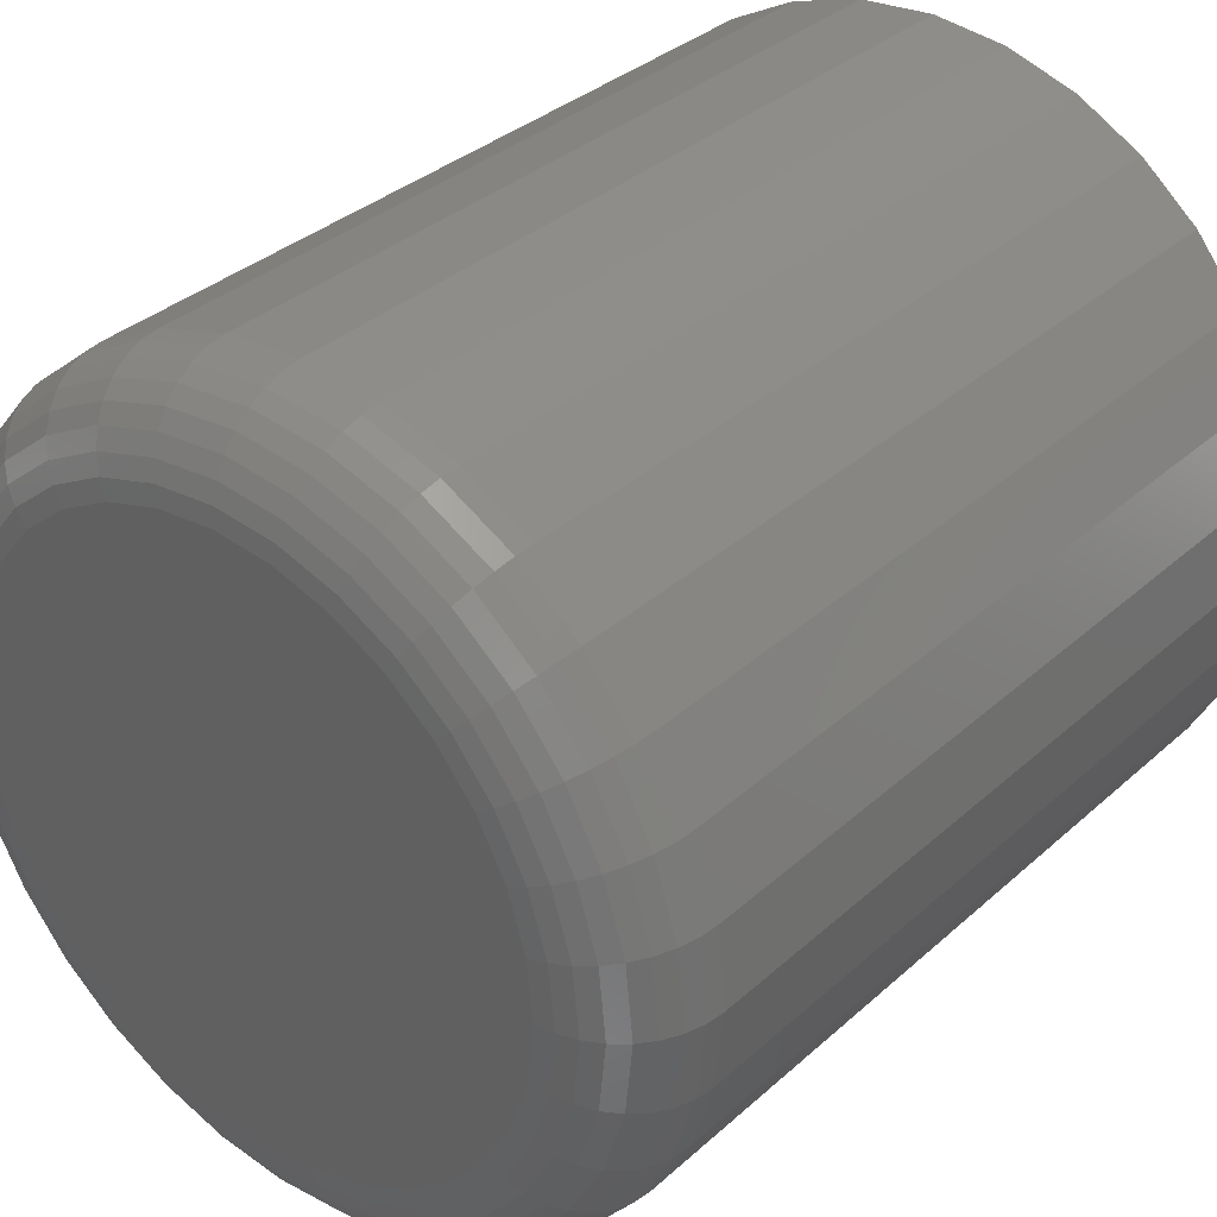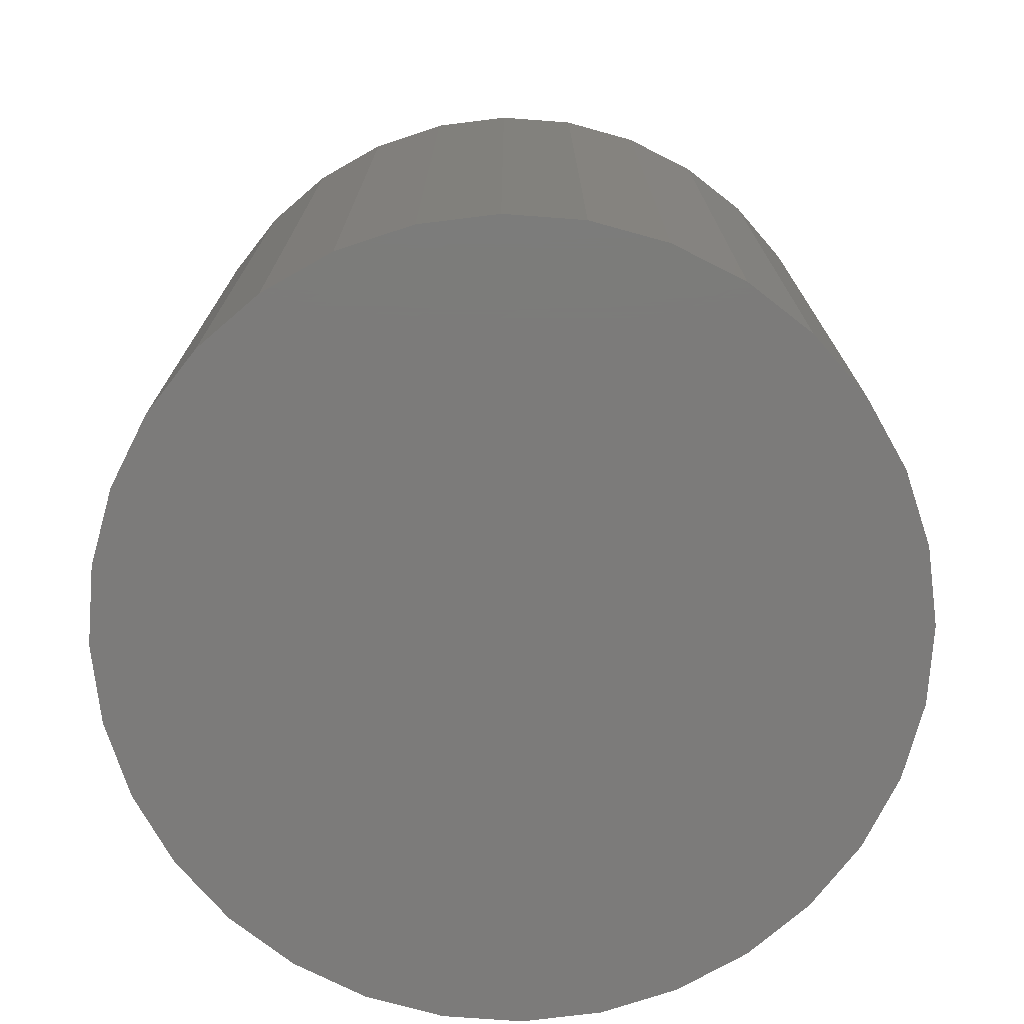
<metadata>
{"format":"stl","ext":"stl","renderer":"f3d","projection":"perspective","resolution":1024,"background":"white","views":[{"elev":34.2,"azim":-140.1,"up":"+Z"},{"elev":-74.8,"azim":23.9,"up":"+Y"}]}
</metadata>
<code>
# stl→obj: 320 verts, 636 faces
v 0.6699 5.163e-18 0.0227
v 0.6743 5.238e-18 0.02405
v 0.6789 5.264e-18 0.02451
v 0.6836 5.238e-18 0.02405
v 0.688 5.163e-18 0.0227
v 0.6657 5.041e-18 0.0205
v 0.6922 5.041e-18 0.0205
v 0.6621 4.877e-18 0.01755
v 0.6958 4.877e-18 0.01755
v 0.6592 4.677e-18 0.01394
v 0.6987 4.677e-18 0.01394
v 0.657 4.449e-18 0.009835
v 0.7009 4.449e-18 0.009835
v 0.6556 4.202e-18 0.005377
v 0.7023 4.202e-18 0.005377
v 0.7009 3.439e-18 -0.008355
v 0.657 3.439e-18 -0.008355
v 0.7023 3.687e-18 -0.003896
v 0.6592 3.211e-18 -0.01246
v 0.6987 3.211e-18 -0.01246
v 0.6621 3.011e-18 -0.01607
v 0.6958 3.011e-18 -0.01607
v 0.6657 2.847e-18 -0.01902
v 0.6922 2.847e-18 -0.01902
v 0.6699 2.725e-18 -0.02122
v 0.688 2.725e-18 -0.02122
v 0.6743 2.65e-18 -0.02257
v 0.6789 2.625e-18 -0.02303
v 0.6836 2.65e-18 -0.02257
v 0.6556 3.687e-18 -0.003896
v 0.6552 3.944e-18 0.0007401
v 0.7027 3.944e-18 0.0007401
v 0.7105 -0.007812 0.0007401
v 0.7105 -0.07031 0.0007401
v 0.7099 -0.007812 -0.005421
v 0.7099 -0.07031 -0.005421
v 0.7081 -0.007812 -0.01134
v 0.7081 -0.07031 -0.01134
v 0.7052 -0.007812 -0.0168
v 0.7052 -0.07031 -0.0168
v 0.7013 -0.007812 -0.02159
v 0.7013 -0.07031 -0.02159
v 0.6965 -0.007812 -0.02552
v 0.6965 -0.07031 -0.02552
v 0.691 -0.007812 -0.02844
v 0.691 -0.07031 -0.02844
v 0.6851 -0.007812 -0.03023
v 0.6851 -0.07031 -0.03023
v 0.6789 -0.007812 -0.03084
v 0.6789 -0.07031 -0.03084
v 0.6728 -0.007812 -0.03023
v 0.6728 -0.07031 -0.03023
v 0.6669 -0.007812 -0.02844
v 0.6669 -0.07031 -0.02844
v 0.6614 -0.007812 -0.02552
v 0.6614 -0.07031 -0.02552
v 0.6566 -0.007812 -0.02159
v 0.6566 -0.07031 -0.02159
v 0.6527 -0.007812 -0.0168
v 0.6527 -0.07031 -0.0168
v 0.6498 -0.007812 -0.01134
v 0.6498 -0.07031 -0.01134
v 0.648 -0.007812 -0.005421
v 0.648 -0.07031 -0.005421
v 0.6474 -0.007812 0.0007401
v 0.6474 -0.07031 0.0007401
v 0.648 -0.007812 0.006901
v 0.648 -0.07031 0.006901
v 0.6498 -0.007812 0.01282
v 0.6498 -0.07031 0.01282
v 0.6527 -0.007812 0.01828
v 0.6527 -0.07031 0.01828
v 0.6566 -0.007812 0.02307
v 0.6566 -0.07031 0.02307
v 0.6614 -0.007812 0.027
v 0.6614 -0.07031 0.027
v 0.6669 -0.007812 0.02992
v 0.6669 -0.07031 0.02992
v 0.6728 -0.007812 0.03171
v 0.6728 -0.07031 0.03171
v 0.6789 -0.007812 0.03232
v 0.6789 -0.07031 0.03232
v 0.6851 -0.007812 0.03171
v 0.6851 -0.07031 0.03171
v 0.691 -0.007812 0.02992
v 0.691 -0.07031 0.02992
v 0.6965 -0.007812 0.027
v 0.6965 -0.07031 0.027
v 0.7013 -0.007812 0.02307
v 0.7013 -0.07031 0.02307
v 0.7052 -0.007812 0.01828
v 0.7052 -0.07031 0.01828
v 0.7081 -0.007812 0.01282
v 0.7081 -0.07031 0.01282
v 0.7099 -0.007812 0.006901
v 0.7099 -0.07031 0.006901
v 0.7104 -0.006288 0.0007401
v 0.7098 -0.006288 -0.005391
v 0.7099 -0.004823 0.0007401
v 0.7093 -0.004823 -0.005305
v 0.7092 -0.003472 0.0007401
v 0.7086 -0.003472 -0.005164
v 0.7082 -0.002288 0.0007401
v 0.7077 -0.002288 -0.004974
v 0.7071 -0.001317 0.0007401
v 0.7065 -0.001317 -0.004743
v 0.7057 -0.0005947 0.0007401
v 0.7052 -0.0005947 -0.00448
v 0.7042 -0.0001501 0.0007401
v 0.7038 -0.0001501 -0.004194
v 0.6481 -0.006288 -0.005391
v 0.6475 -0.006288 0.0007401
v 0.6486 -0.004823 -0.005305
v 0.648 -0.004823 0.0007401
v 0.6493 -0.003472 -0.005164
v 0.6487 -0.003472 0.0007401
v 0.6502 -0.002288 -0.004974
v 0.6497 -0.002288 0.0007401
v 0.6514 -0.001317 -0.004743
v 0.6508 -0.001317 0.0007401
v 0.6527 -0.0005947 -0.00448
v 0.6522 -0.0005947 0.0007401
v 0.6541 -0.0001501 -0.004194
v 0.6537 -0.0001501 0.0007401
v 0.6499 -0.006288 -0.01129
v 0.6503 -0.004823 -0.01112
v 0.651 -0.003472 -0.01084
v 0.6519 -0.002288 -0.01047
v 0.653 -0.001317 -0.01002
v 0.6542 -0.0005947 -0.009499
v 0.6556 -0.0001501 -0.008938
v 0.6528 -0.006288 -0.01672
v 0.6532 -0.004823 -0.01647
v 0.6538 -0.003472 -0.01607
v 0.6546 -0.002288 -0.01553
v 0.6556 -0.001317 -0.01488
v 0.6567 -0.0005947 -0.01412
v 0.6579 -0.0001501 -0.01331
v 0.6567 -0.006288 -0.02148
v 0.657 -0.004823 -0.02117
v 0.6575 -0.003472 -0.02066
v 0.6582 -0.002288 -0.01997
v 0.6591 -0.001317 -0.01913
v 0.66 -0.0005947 -0.01818
v 0.6611 -0.0001501 -0.01714
v 0.6615 -0.006288 -0.02539
v 0.6617 -0.004823 -0.02502
v 0.6621 -0.003472 -0.02442
v 0.6627 -0.002288 -0.02361
v 0.6633 -0.001317 -0.02263
v 0.6641 -0.0005947 -0.02151
v 0.6649 -0.0001501 -0.02029
v 0.6669 -0.006288 -0.0283
v 0.6671 -0.004823 -0.02789
v 0.6674 -0.003472 -0.02722
v 0.6677 -0.002288 -0.02632
v 0.6682 -0.001317 -0.02523
v 0.6687 -0.0005947 -0.02398
v 0.6693 -0.0001501 -0.02263
v 0.6728 -0.006288 -0.03008
v 0.6729 -0.004823 -0.02965
v 0.673 -0.003472 -0.02894
v 0.6732 -0.002288 -0.02799
v 0.6735 -0.001317 -0.02683
v 0.6737 -0.0005947 -0.0255
v 0.674 -0.0001501 -0.02406
v 0.6789 -0.006288 -0.03069
v 0.6789 -0.004823 -0.03024
v 0.6789 -0.003472 -0.02952
v 0.6789 -0.002288 -0.02855
v 0.6789 -0.001317 -0.02737
v 0.6789 -0.0005947 -0.02602
v 0.6789 -0.0001501 -0.02455
v 0.6851 -0.006288 -0.03008
v 0.685 -0.004823 -0.02965
v 0.6849 -0.003472 -0.02894
v 0.6847 -0.002288 -0.02799
v 0.6844 -0.001317 -0.02683
v 0.6842 -0.0005947 -0.0255
v 0.6839 -0.0001501 -0.02406
v 0.691 -0.006288 -0.0283
v 0.6908 -0.004823 -0.02789
v 0.6905 -0.003472 -0.02722
v 0.6902 -0.002288 -0.02632
v 0.6897 -0.001317 -0.02523
v 0.6892 -0.0005947 -0.02398
v 0.6886 -0.0001501 -0.02263
v 0.6964 -0.006288 -0.02539
v 0.6962 -0.004823 -0.02502
v 0.6958 -0.003472 -0.02442
v 0.6952 -0.002288 -0.02361
v 0.6946 -0.001317 -0.02263
v 0.6938 -0.0005947 -0.02151
v 0.693 -0.0001501 -0.02029
v 0.7012 -0.006288 -0.02148
v 0.7009 -0.004823 -0.02117
v 0.7003 -0.003472 -0.02066
v 0.6997 -0.002288 -0.01997
v 0.6988 -0.001317 -0.01913
v 0.6979 -0.0005947 -0.01818
v 0.6968 -0.0001501 -0.01714
v 0.7051 -0.006288 -0.01672
v 0.7047 -0.004823 -0.01647
v 0.7041 -0.003472 -0.01607
v 0.7033 -0.002288 -0.01553
v 0.7023 -0.001317 -0.01488
v 0.7012 -0.0005947 -0.01412
v 0.7 -0.0001501 -0.01331
v 0.708 -0.006288 -0.01129
v 0.7076 -0.004823 -0.01112
v 0.7069 -0.003472 -0.01084
v 0.706 -0.002288 -0.01047
v 0.7049 -0.001317 -0.01002
v 0.7037 -0.0005947 -0.009499
v 0.7023 -0.0001501 -0.008938
v 0.6481 -0.006288 0.006872
v 0.6486 -0.004823 0.006785
v 0.6493 -0.003472 0.006644
v 0.6502 -0.002288 0.006454
v 0.6514 -0.001317 0.006224
v 0.6527 -0.0005947 0.00596
v 0.6541 -0.0001501 0.005674
v 0.7098 -0.006288 0.006872
v 0.7093 -0.004823 0.006785
v 0.7086 -0.003472 0.006644
v 0.7077 -0.002288 0.006454
v 0.7065 -0.001317 0.006224
v 0.7052 -0.0005947 0.00596
v 0.7038 -0.0001501 0.005674
v 0.708 -0.006288 0.01277
v 0.7076 -0.004823 0.0126
v 0.7069 -0.003472 0.01232
v 0.706 -0.002288 0.01195
v 0.7049 -0.001317 0.0115
v 0.7037 -0.0005947 0.01098
v 0.7023 -0.0001501 0.01042
v 0.7051 -0.006288 0.0182
v 0.7047 -0.004823 0.01795
v 0.7041 -0.003472 0.01755
v 0.7033 -0.002288 0.01701
v 0.7023 -0.001317 0.01636
v 0.7012 -0.0005947 0.01561
v 0.7 -0.0001501 0.01479
v 0.7012 -0.006288 0.02296
v 0.7009 -0.004823 0.02265
v 0.7003 -0.003472 0.02214
v 0.6997 -0.002288 0.02145
v 0.6988 -0.001317 0.02061
v 0.6979 -0.0005947 0.01966
v 0.6968 -0.0001501 0.01862
v 0.6964 -0.006288 0.02687
v 0.6962 -0.004823 0.0265
v 0.6958 -0.003472 0.0259
v 0.6952 -0.002288 0.02509
v 0.6946 -0.001317 0.02411
v 0.6938 -0.0005947 0.02299
v 0.693 -0.0001501 0.02177
v 0.691 -0.006288 0.02978
v 0.6908 -0.004823 0.02937
v 0.6905 -0.003472 0.0287
v 0.6902 -0.002288 0.0278
v 0.6897 -0.001317 0.02671
v 0.6892 -0.0005947 0.02546
v 0.6886 -0.0001501 0.02411
v 0.6851 -0.006288 0.03157
v 0.685 -0.004823 0.03113
v 0.6849 -0.003472 0.03042
v 0.6847 -0.002288 0.02947
v 0.6844 -0.001317 0.02831
v 0.6842 -0.0005947 0.02698
v 0.6839 -0.0001501 0.02554
v 0.6789 -0.006288 0.03217
v 0.6789 -0.004823 0.03172
v 0.6789 -0.003472 0.031
v 0.6789 -0.002288 0.03003
v 0.6789 -0.001317 0.02885
v 0.6789 -0.0005947 0.0275
v 0.6789 -0.0001501 0.02603
v 0.6728 -0.006288 0.03157
v 0.6729 -0.004823 0.03113
v 0.673 -0.003472 0.03042
v 0.6732 -0.002288 0.02947
v 0.6735 -0.001317 0.02831
v 0.6737 -0.0005947 0.02698
v 0.674 -0.0001501 0.02554
v 0.6669 -0.006288 0.02978
v 0.6671 -0.004823 0.02937
v 0.6674 -0.003472 0.0287
v 0.6677 -0.002288 0.0278
v 0.6682 -0.001317 0.02671
v 0.6687 -0.0005947 0.02546
v 0.6693 -0.0001501 0.02411
v 0.6615 -0.006288 0.02687
v 0.6617 -0.004823 0.0265
v 0.6621 -0.003472 0.0259
v 0.6627 -0.002288 0.02509
v 0.6633 -0.001317 0.02411
v 0.6641 -0.0005947 0.02299
v 0.6649 -0.0001501 0.02177
v 0.6567 -0.006288 0.02296
v 0.657 -0.004823 0.02265
v 0.6575 -0.003472 0.02214
v 0.6582 -0.002288 0.02145
v 0.6591 -0.001317 0.02061
v 0.66 -0.0005947 0.01966
v 0.6611 -0.0001501 0.01862
v 0.6528 -0.006288 0.0182
v 0.6532 -0.004823 0.01795
v 0.6538 -0.003472 0.01755
v 0.6546 -0.002288 0.01701
v 0.6556 -0.001317 0.01636
v 0.6567 -0.0005947 0.01561
v 0.6579 -0.0001501 0.01479
v 0.6499 -0.006288 0.01277
v 0.6503 -0.004823 0.0126
v 0.651 -0.003472 0.01232
v 0.6519 -0.002288 0.01195
v 0.653 -0.001317 0.0115
v 0.6542 -0.0005947 0.01098
v 0.6556 -0.0001501 0.01042
f 1 2 3
f 1 3 4
f 5 1 4
f 6 1 5
f 7 6 5
f 8 6 7
f 9 8 7
f 10 8 9
f 11 10 9
f 12 10 11
f 13 12 11
f 14 12 13
f 15 14 13
f 16 17 18
f 19 17 16
f 20 19 16
f 21 19 20
f 22 21 20
f 23 21 22
f 24 23 22
f 25 23 24
f 26 25 24
f 27 25 26
f 28 27 26
f 29 28 26
f 17 30 18
f 18 30 31
f 18 31 32
f 32 31 14
f 32 14 15
f 33 34 35
f 35 34 36
f 35 36 37
f 37 36 38
f 37 38 39
f 39 38 40
f 39 40 41
f 41 40 42
f 41 42 43
f 43 42 44
f 43 44 45
f 45 44 46
f 45 46 47
f 47 46 48
f 47 48 49
f 49 48 50
f 49 50 51
f 51 50 52
f 51 52 53
f 53 52 54
f 53 54 55
f 55 54 56
f 55 56 57
f 57 56 58
f 57 58 59
f 59 58 60
f 59 60 61
f 61 60 62
f 61 62 63
f 63 62 64
f 63 64 65
f 65 64 66
f 65 66 67
f 67 66 68
f 67 68 69
f 69 68 70
f 69 70 71
f 71 70 72
f 71 72 73
f 73 72 74
f 73 74 75
f 75 74 76
f 75 76 77
f 77 76 78
f 77 78 79
f 79 78 80
f 79 80 81
f 81 80 82
f 81 82 83
f 83 82 84
f 83 84 85
f 85 84 86
f 85 86 87
f 87 86 88
f 87 88 89
f 89 88 90
f 89 90 91
f 91 90 92
f 91 92 93
f 93 92 94
f 93 94 95
f 95 94 96
f 95 96 33
f 33 96 34
f 33 35 97
f 97 35 98
f 97 98 99
f 99 98 100
f 99 100 101
f 101 100 102
f 101 102 103
f 103 102 104
f 103 104 105
f 105 104 106
f 105 106 107
f 107 106 108
f 107 108 109
f 109 108 110
f 109 110 32
f 32 110 18
f 63 65 111
f 111 65 112
f 111 112 113
f 113 112 114
f 113 114 115
f 115 114 116
f 115 116 117
f 117 116 118
f 117 118 119
f 119 118 120
f 119 120 121
f 121 120 122
f 121 122 123
f 123 122 124
f 123 124 30
f 30 124 31
f 61 63 125
f 125 63 111
f 125 111 126
f 126 111 113
f 126 113 127
f 127 113 115
f 127 115 128
f 128 115 117
f 128 117 129
f 129 117 119
f 129 119 130
f 130 119 121
f 130 121 131
f 131 121 123
f 131 123 17
f 17 123 30
f 59 61 132
f 132 61 125
f 132 125 133
f 133 125 126
f 133 126 134
f 134 126 127
f 134 127 135
f 135 127 128
f 135 128 136
f 136 128 129
f 136 129 137
f 137 129 130
f 137 130 138
f 138 130 131
f 138 131 19
f 19 131 17
f 57 59 139
f 139 59 132
f 139 132 140
f 140 132 133
f 140 133 141
f 141 133 134
f 141 134 142
f 142 134 135
f 142 135 143
f 143 135 136
f 143 136 144
f 144 136 137
f 144 137 145
f 145 137 138
f 145 138 21
f 21 138 19
f 55 57 146
f 146 57 139
f 146 139 147
f 147 139 140
f 147 140 148
f 148 140 141
f 148 141 149
f 149 141 142
f 149 142 150
f 150 142 143
f 150 143 151
f 151 143 144
f 151 144 152
f 152 144 145
f 152 145 23
f 23 145 21
f 53 55 153
f 153 55 146
f 153 146 154
f 154 146 147
f 154 147 155
f 155 147 148
f 155 148 156
f 156 148 149
f 156 149 157
f 157 149 150
f 157 150 158
f 158 150 151
f 158 151 159
f 159 151 152
f 159 152 25
f 25 152 23
f 51 53 160
f 160 53 153
f 160 153 161
f 161 153 154
f 161 154 162
f 162 154 155
f 162 155 163
f 163 155 156
f 163 156 164
f 164 156 157
f 164 157 165
f 165 157 158
f 165 158 166
f 166 158 159
f 166 159 27
f 27 159 25
f 49 51 167
f 167 51 160
f 167 160 168
f 168 160 161
f 168 161 169
f 169 161 162
f 169 162 170
f 170 162 163
f 170 163 171
f 171 163 164
f 171 164 172
f 172 164 165
f 172 165 173
f 173 165 166
f 173 166 28
f 28 166 27
f 47 49 174
f 174 49 167
f 174 167 175
f 175 167 168
f 175 168 176
f 176 168 169
f 176 169 177
f 177 169 170
f 177 170 178
f 178 170 171
f 178 171 179
f 179 171 172
f 179 172 180
f 180 172 173
f 180 173 29
f 29 173 28
f 45 47 181
f 181 47 174
f 181 174 182
f 182 174 175
f 182 175 183
f 183 175 176
f 183 176 184
f 184 176 177
f 184 177 185
f 185 177 178
f 185 178 186
f 186 178 179
f 186 179 187
f 187 179 180
f 187 180 26
f 26 180 29
f 43 45 188
f 188 45 181
f 188 181 189
f 189 181 182
f 189 182 190
f 190 182 183
f 190 183 191
f 191 183 184
f 191 184 192
f 192 184 185
f 192 185 193
f 193 185 186
f 193 186 194
f 194 186 187
f 194 187 24
f 24 187 26
f 41 43 195
f 195 43 188
f 195 188 196
f 196 188 189
f 196 189 197
f 197 189 190
f 197 190 198
f 198 190 191
f 198 191 199
f 199 191 192
f 199 192 200
f 200 192 193
f 200 193 201
f 201 193 194
f 201 194 22
f 22 194 24
f 39 41 202
f 202 41 195
f 202 195 203
f 203 195 196
f 203 196 204
f 204 196 197
f 204 197 205
f 205 197 198
f 205 198 206
f 206 198 199
f 206 199 207
f 207 199 200
f 207 200 208
f 208 200 201
f 208 201 20
f 20 201 22
f 37 39 209
f 209 39 202
f 209 202 210
f 210 202 203
f 210 203 211
f 211 203 204
f 211 204 212
f 212 204 205
f 212 205 213
f 213 205 206
f 213 206 214
f 214 206 207
f 214 207 215
f 215 207 208
f 215 208 16
f 16 208 20
f 35 37 98
f 98 37 209
f 98 209 100
f 100 209 210
f 100 210 102
f 102 210 211
f 102 211 104
f 104 211 212
f 104 212 106
f 106 212 213
f 106 213 108
f 108 213 214
f 108 214 110
f 110 214 215
f 110 215 18
f 18 215 16
f 65 67 112
f 112 67 216
f 112 216 114
f 114 216 217
f 114 217 116
f 116 217 218
f 116 218 118
f 118 218 219
f 118 219 120
f 120 219 220
f 120 220 122
f 122 220 221
f 122 221 124
f 124 221 222
f 124 222 31
f 31 222 14
f 95 33 223
f 223 33 97
f 223 97 224
f 224 97 99
f 224 99 225
f 225 99 101
f 225 101 226
f 226 101 103
f 226 103 227
f 227 103 105
f 227 105 228
f 228 105 107
f 228 107 229
f 229 107 109
f 229 109 15
f 15 109 32
f 93 95 230
f 230 95 223
f 230 223 231
f 231 223 224
f 231 224 232
f 232 224 225
f 232 225 233
f 233 225 226
f 233 226 234
f 234 226 227
f 234 227 235
f 235 227 228
f 235 228 236
f 236 228 229
f 236 229 13
f 13 229 15
f 91 93 237
f 237 93 230
f 237 230 238
f 238 230 231
f 238 231 239
f 239 231 232
f 239 232 240
f 240 232 233
f 240 233 241
f 241 233 234
f 241 234 242
f 242 234 235
f 242 235 243
f 243 235 236
f 243 236 11
f 11 236 13
f 89 91 244
f 244 91 237
f 244 237 245
f 245 237 238
f 245 238 246
f 246 238 239
f 246 239 247
f 247 239 240
f 247 240 248
f 248 240 241
f 248 241 249
f 249 241 242
f 249 242 250
f 250 242 243
f 250 243 9
f 9 243 11
f 87 89 251
f 251 89 244
f 251 244 252
f 252 244 245
f 252 245 253
f 253 245 246
f 253 246 254
f 254 246 247
f 254 247 255
f 255 247 248
f 255 248 256
f 256 248 249
f 256 249 257
f 257 249 250
f 257 250 7
f 7 250 9
f 85 87 258
f 258 87 251
f 258 251 259
f 259 251 252
f 259 252 260
f 260 252 253
f 260 253 261
f 261 253 254
f 261 254 262
f 262 254 255
f 262 255 263
f 263 255 256
f 263 256 264
f 264 256 257
f 264 257 5
f 5 257 7
f 83 85 265
f 265 85 258
f 265 258 266
f 266 258 259
f 266 259 267
f 267 259 260
f 267 260 268
f 268 260 261
f 268 261 269
f 269 261 262
f 269 262 270
f 270 262 263
f 270 263 271
f 271 263 264
f 271 264 4
f 4 264 5
f 81 83 272
f 272 83 265
f 272 265 273
f 273 265 266
f 273 266 274
f 274 266 267
f 274 267 275
f 275 267 268
f 275 268 276
f 276 268 269
f 276 269 277
f 277 269 270
f 277 270 278
f 278 270 271
f 278 271 3
f 3 271 4
f 79 81 279
f 279 81 272
f 279 272 280
f 280 272 273
f 280 273 281
f 281 273 274
f 281 274 282
f 282 274 275
f 282 275 283
f 283 275 276
f 283 276 284
f 284 276 277
f 284 277 285
f 285 277 278
f 285 278 2
f 2 278 3
f 77 79 286
f 286 79 279
f 286 279 287
f 287 279 280
f 287 280 288
f 288 280 281
f 288 281 289
f 289 281 282
f 289 282 290
f 290 282 283
f 290 283 291
f 291 283 284
f 291 284 292
f 292 284 285
f 292 285 1
f 1 285 2
f 75 77 293
f 293 77 286
f 293 286 294
f 294 286 287
f 294 287 295
f 295 287 288
f 295 288 296
f 296 288 289
f 296 289 297
f 297 289 290
f 297 290 298
f 298 290 291
f 298 291 299
f 299 291 292
f 299 292 6
f 6 292 1
f 73 75 300
f 300 75 293
f 300 293 301
f 301 293 294
f 301 294 302
f 302 294 295
f 302 295 303
f 303 295 296
f 303 296 304
f 304 296 297
f 304 297 305
f 305 297 298
f 305 298 306
f 306 298 299
f 306 299 8
f 8 299 6
f 71 73 307
f 307 73 300
f 307 300 308
f 308 300 301
f 308 301 309
f 309 301 302
f 309 302 310
f 310 302 303
f 310 303 311
f 311 303 304
f 311 304 312
f 312 304 305
f 312 305 313
f 313 305 306
f 313 306 10
f 10 306 8
f 69 71 314
f 314 71 307
f 314 307 315
f 315 307 308
f 315 308 316
f 316 308 309
f 316 309 317
f 317 309 310
f 317 310 318
f 318 310 311
f 318 311 319
f 319 311 312
f 319 312 320
f 320 312 313
f 320 313 12
f 12 313 10
f 67 69 216
f 216 69 314
f 216 314 217
f 217 314 315
f 217 315 218
f 218 315 316
f 218 316 219
f 219 316 317
f 219 317 220
f 220 317 318
f 220 318 221
f 221 318 319
f 221 319 222
f 222 319 320
f 222 320 14
f 14 320 12
f 82 80 78
f 84 82 78
f 84 78 86
f 86 78 76
f 86 76 88
f 88 76 74
f 88 74 90
f 90 74 72
f 90 72 92
f 92 72 70
f 92 70 94
f 94 70 68
f 94 68 96
f 36 62 38
f 38 62 60
f 38 60 40
f 40 60 58
f 40 58 42
f 42 58 56
f 42 56 44
f 44 56 54
f 44 54 46
f 46 54 52
f 46 52 50
f 46 50 48
f 96 68 34
f 34 68 66
f 34 66 36
f 36 66 64
f 36 64 62

</code>
